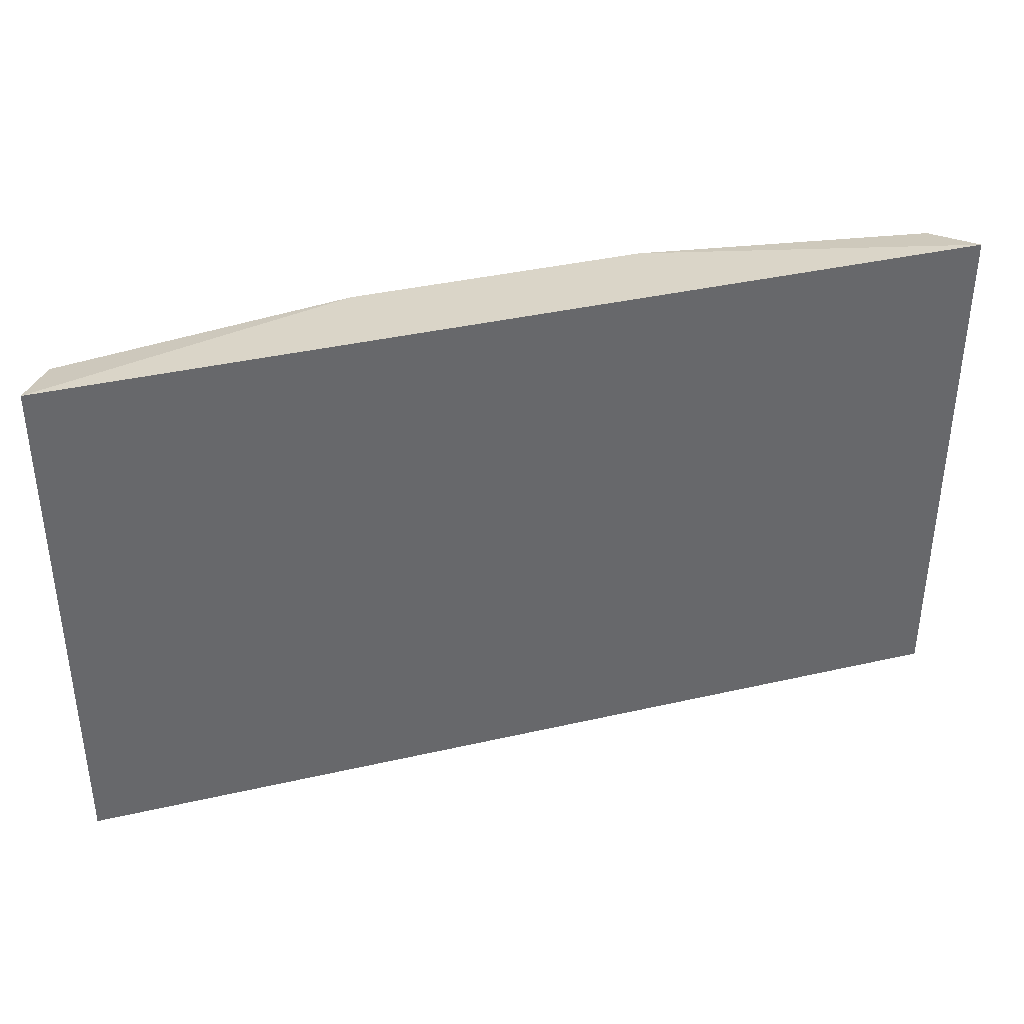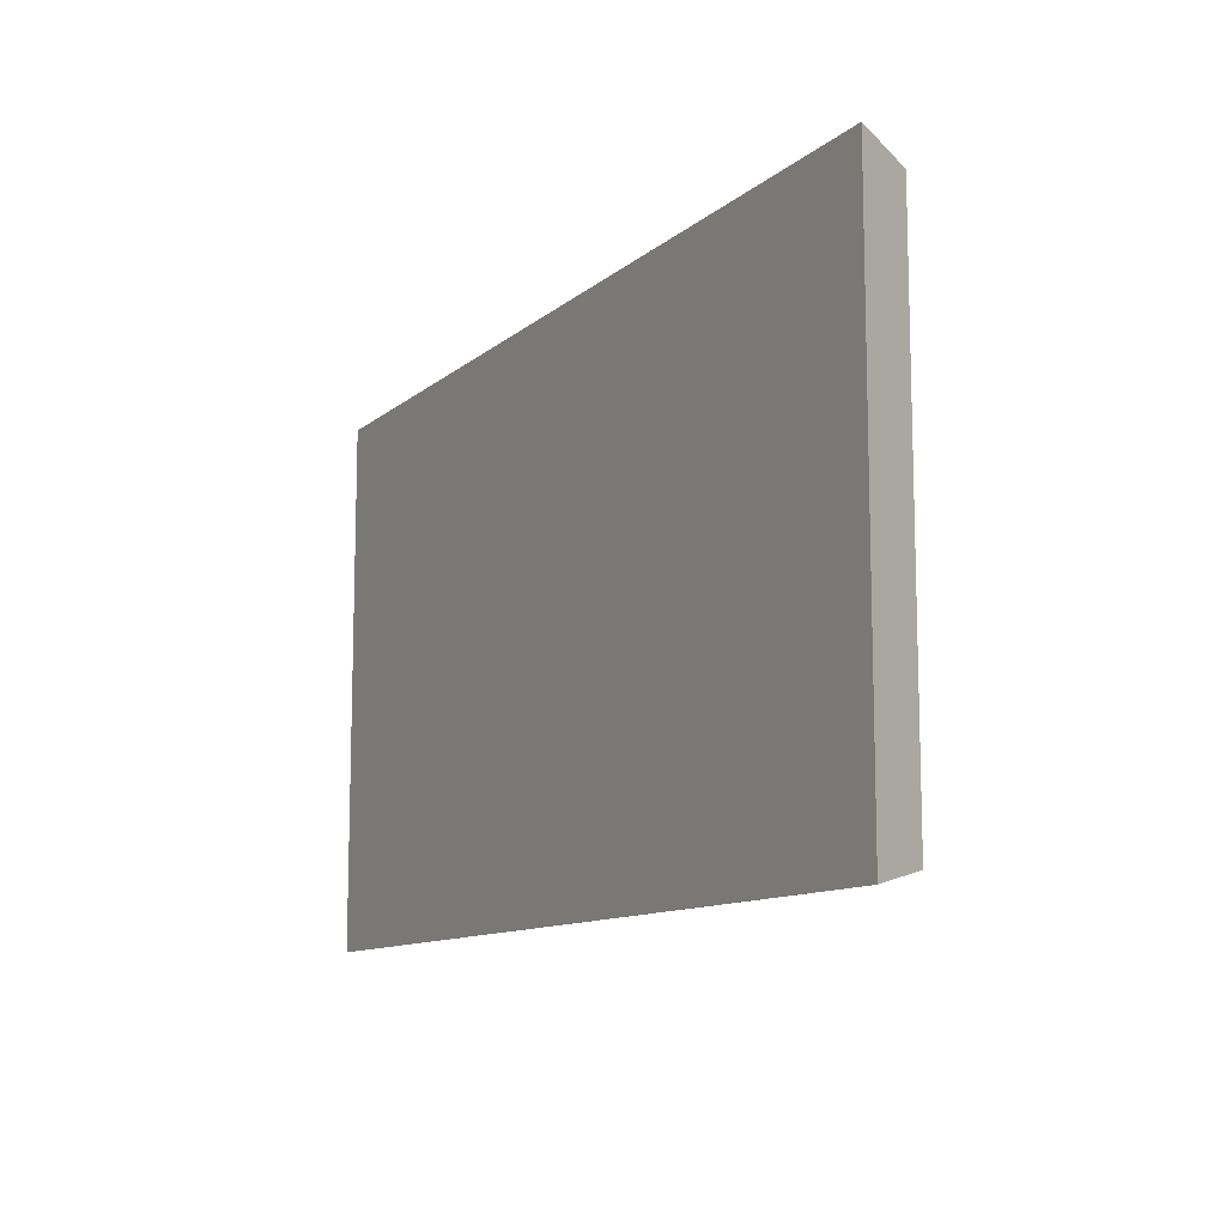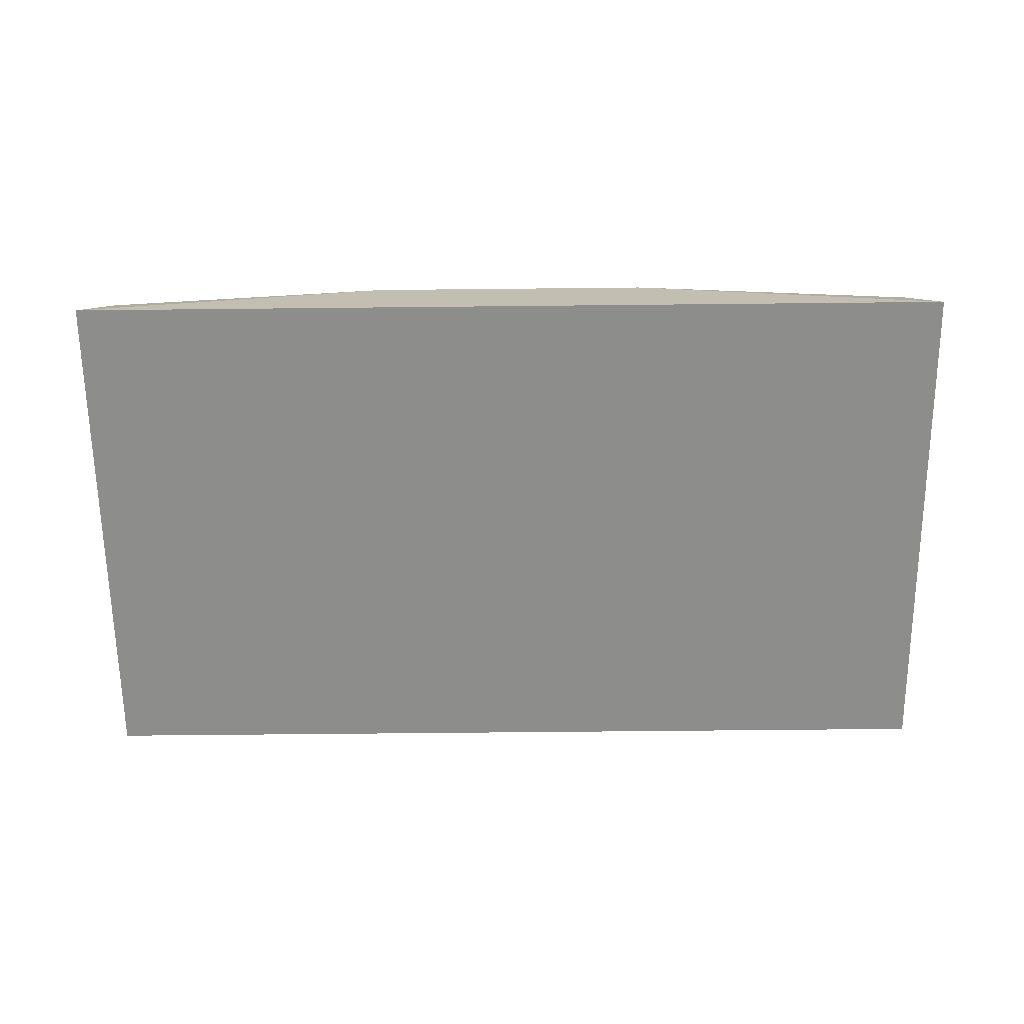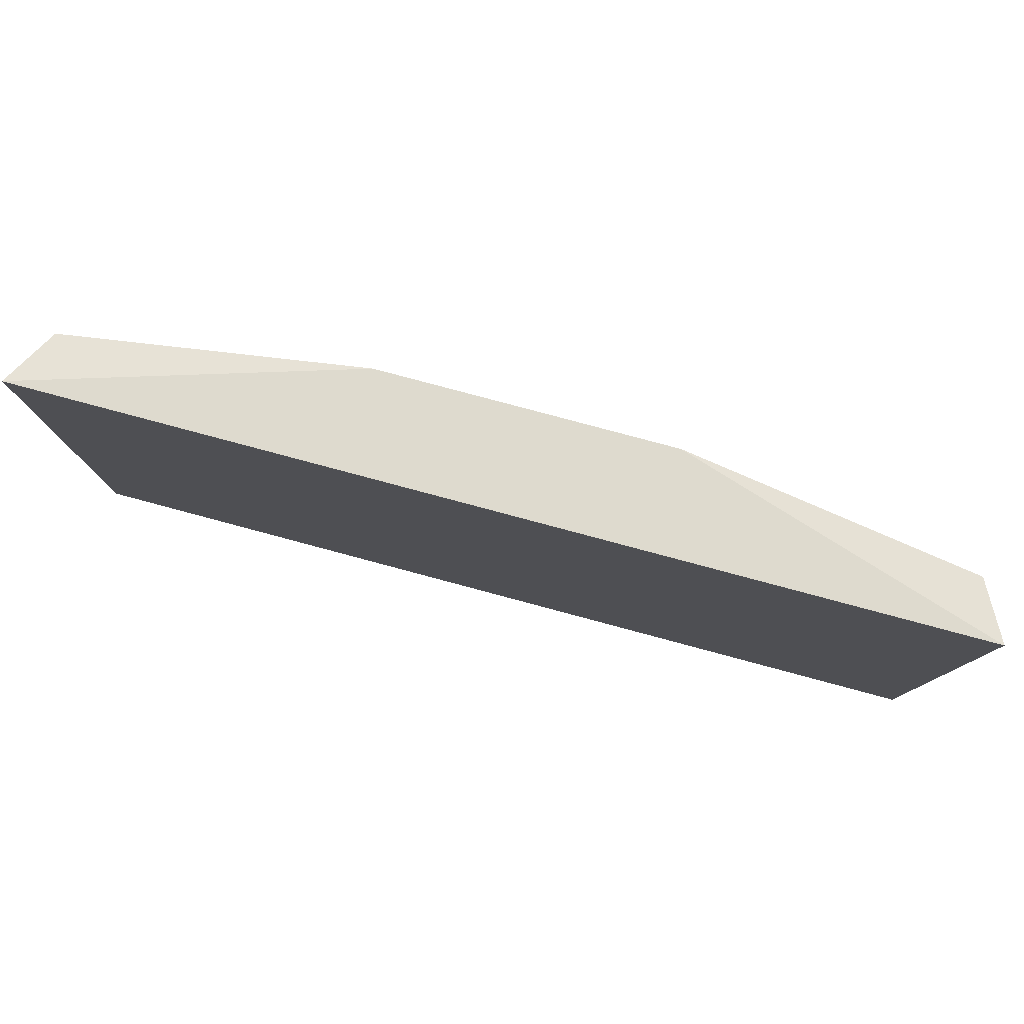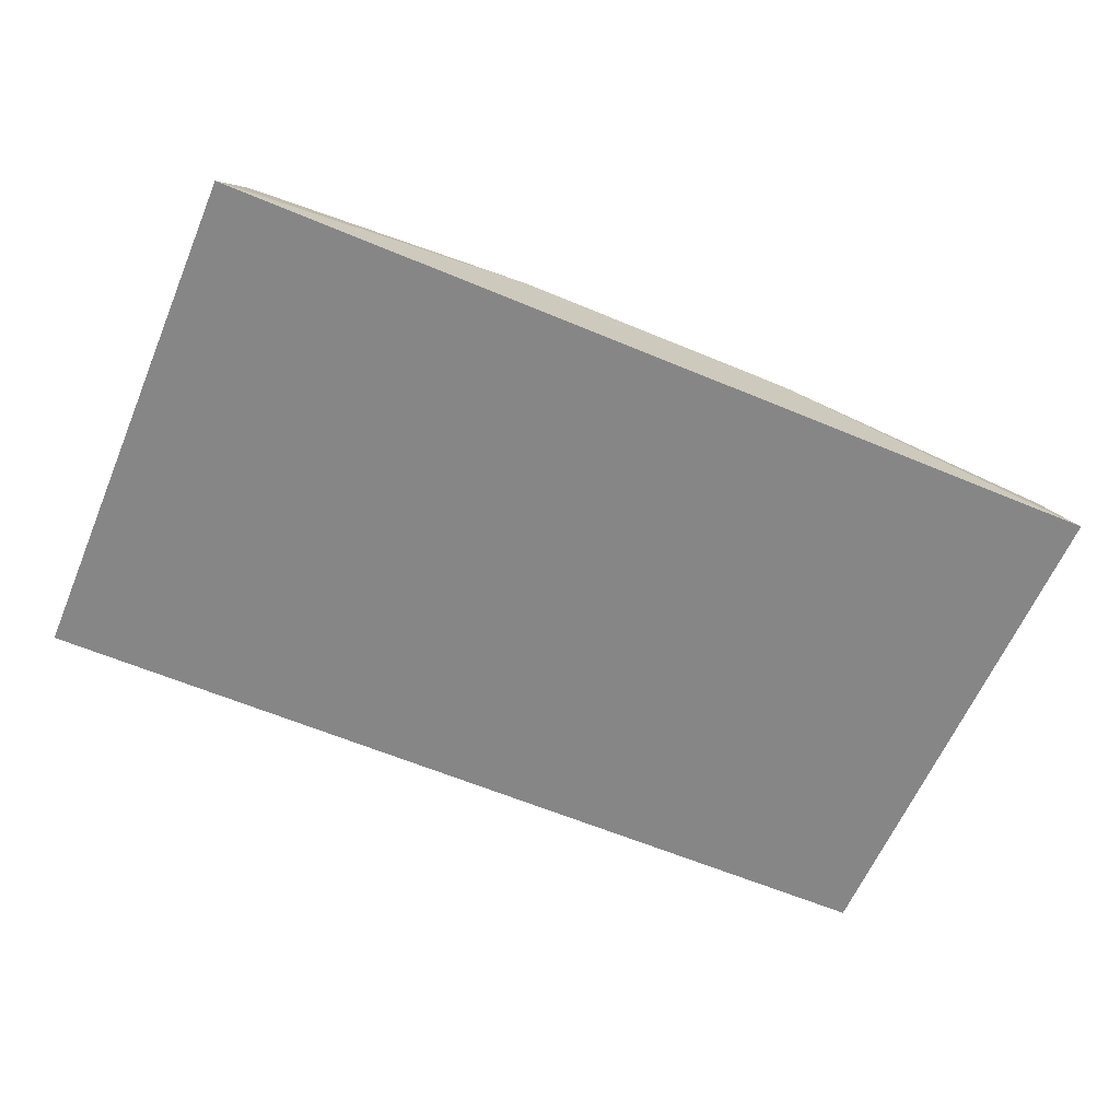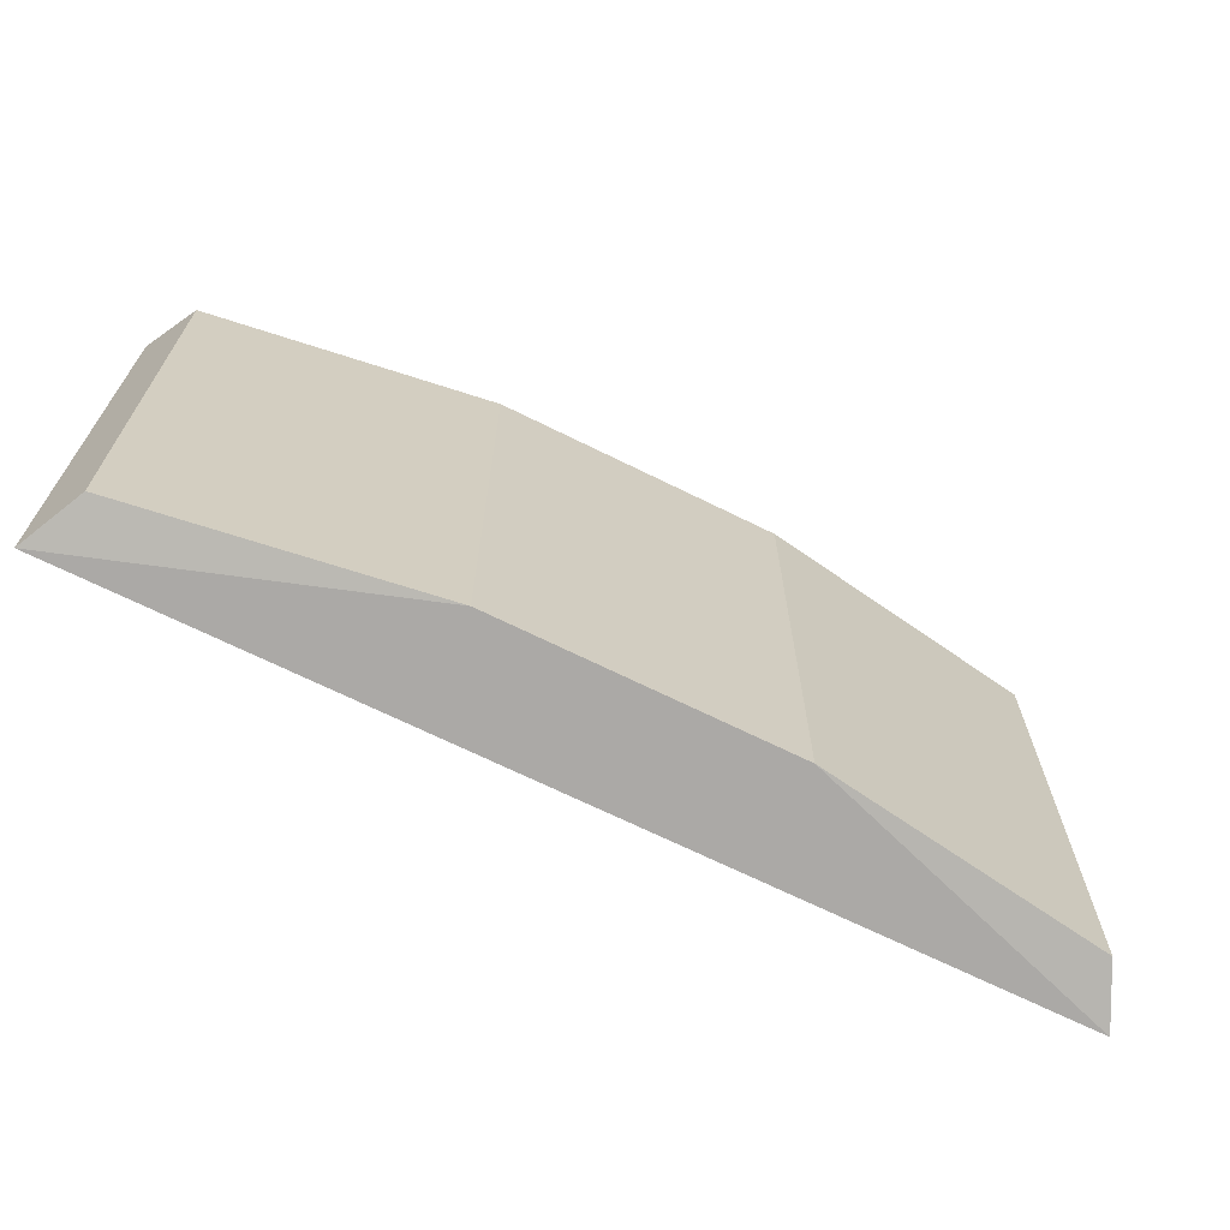
<metadata>
{"format":"obj","ext":"obj","renderer":"f3d","projection":"perspective","resolution":1024,"background":"white","views":[{"elev":37.9,"azim":-16.3,"up":"+Z"},{"elev":-11.1,"azim":61.7,"up":"+Z"},{"elev":-64.4,"azim":0.6,"up":"+Y"},{"elev":79.6,"azim":15.0,"up":"+Z"},{"elev":-62.0,"azim":-23.0,"up":"+Y"},{"elev":-67.9,"azim":153.5,"up":"+Z"}]}
</metadata>
<code>
g Generated convex submesh 1
v 0.3055 -0.004767 -0.1775
v 0.3055 -0.004767 0.1758
v -0.3055 -0.004767 -0.1775
v 0.09546 0.06206 -0.1679
v -0.3055 -0.004767 0.1758
v -0.09546 0.06206 0.1662
v 0.2864 0.03341 0.1662
v -0.2864 0.03341 -0.1679
v 0.2864 0.03341 -0.1679
v -0.2864 0.03341 0.1662
v 0.09546 0.06206 0.1662
v -0.09546 0.06206 -0.1679
g Generated convex submesh 1_0
f 12 8 6
f 3 1 2
f 4 1 3
f 5 3 2
f 6 5 2
f 7 2 1
f 8 3 5
f 9 1 4
f 9 7 1
f 9 4 7
f 10 5 6
f 10 8 5
f 10 6 8
f 11 4 6
f 11 6 2
f 11 2 7
f 11 7 4
f 12 4 3
f 12 6 4
f 12 3 8

</code>
